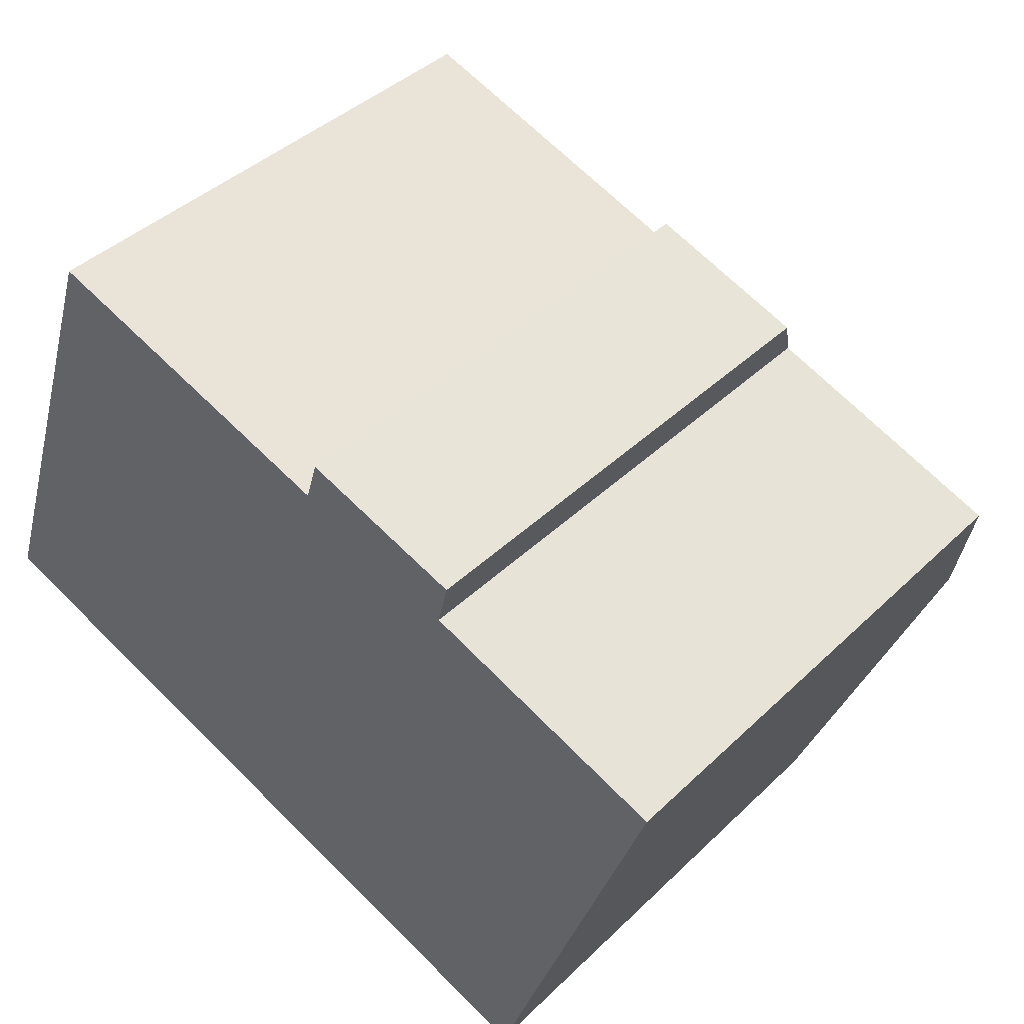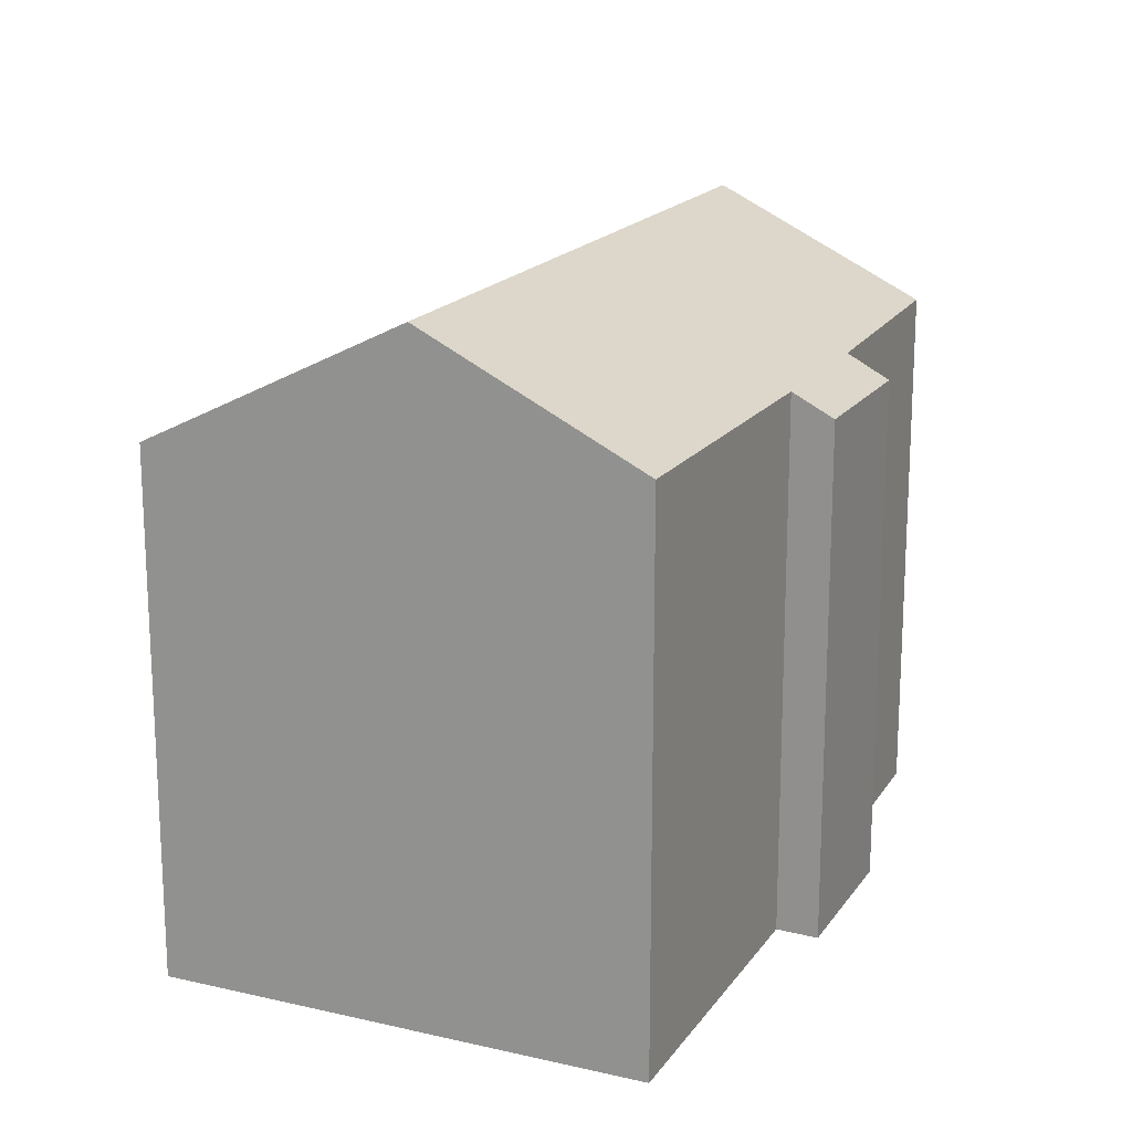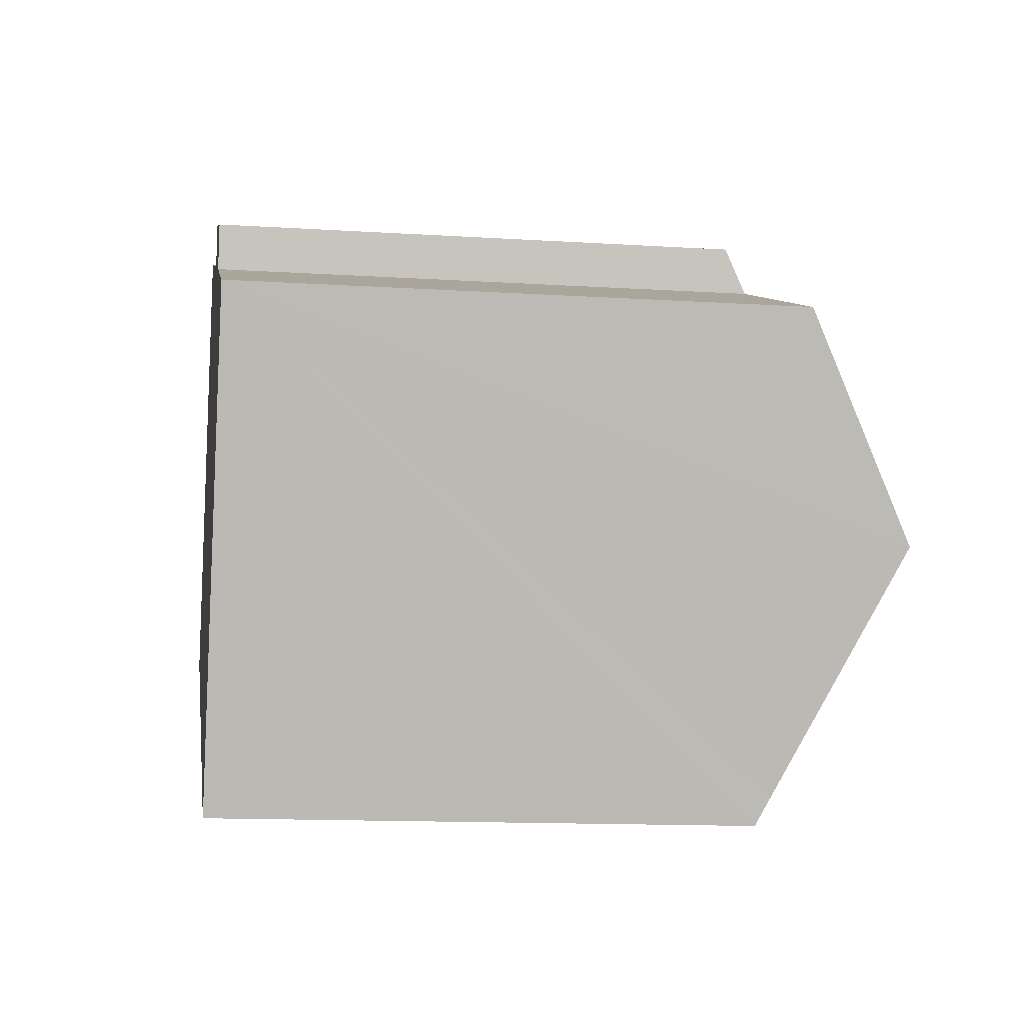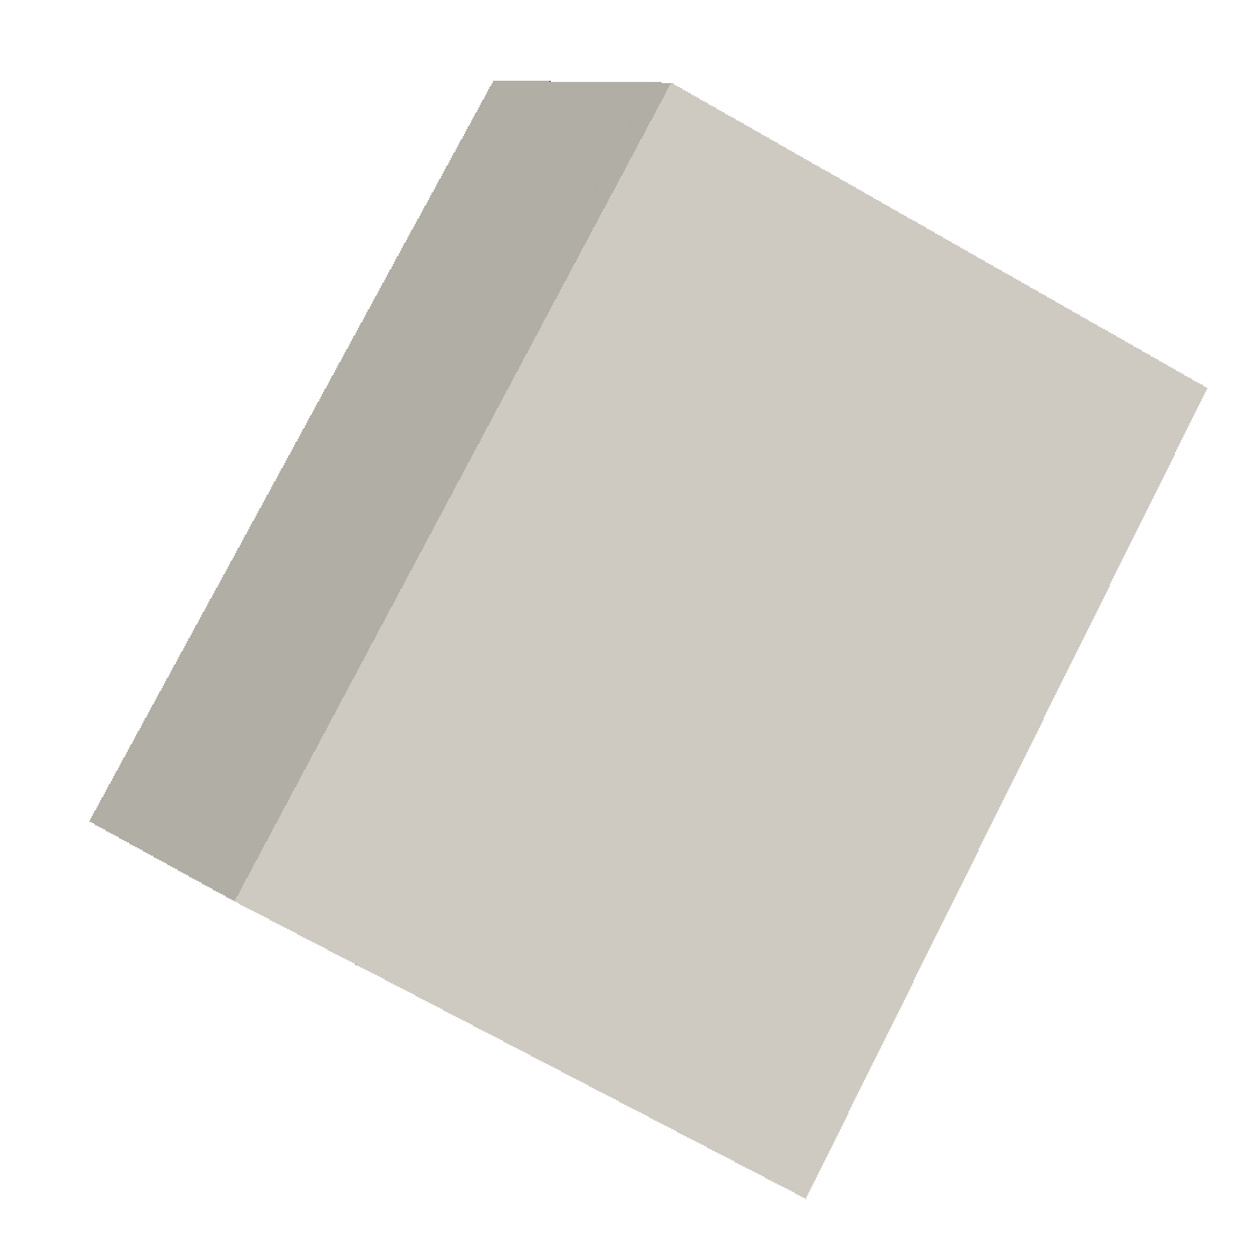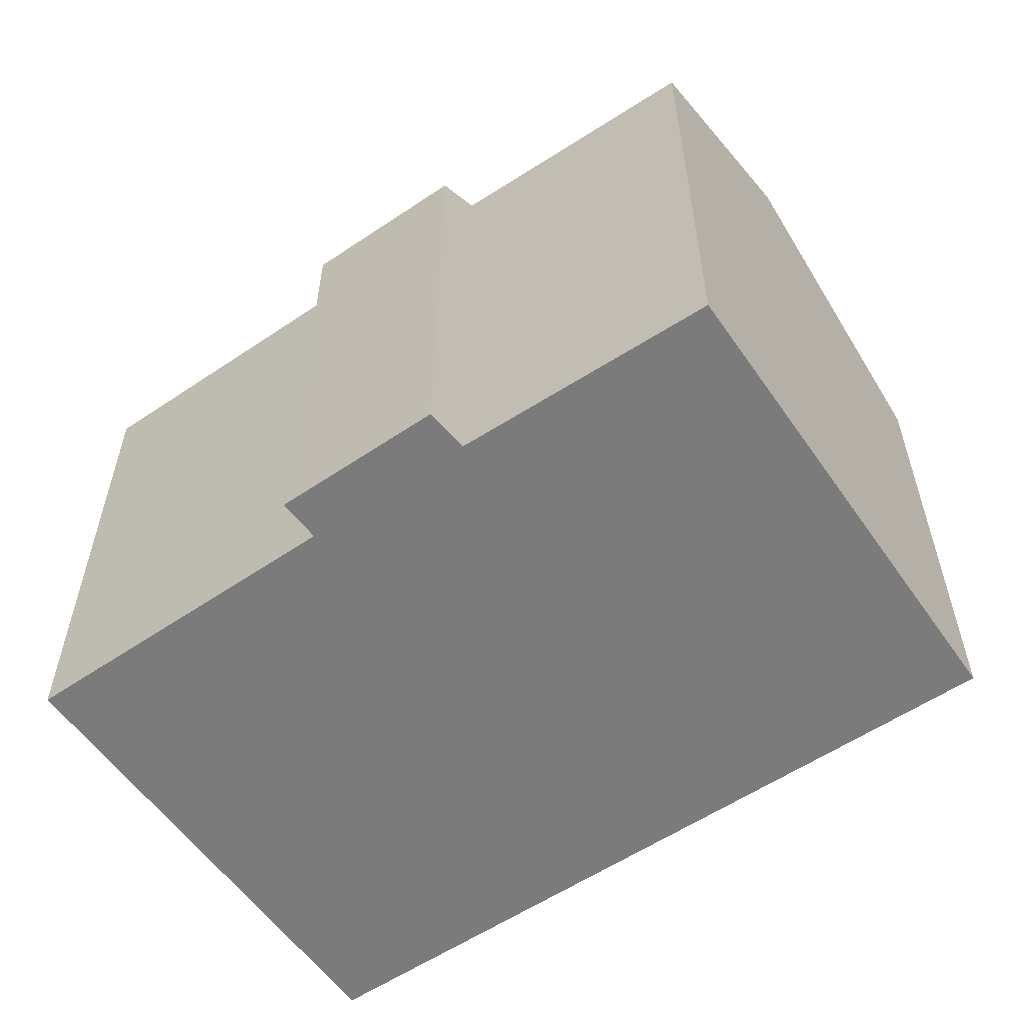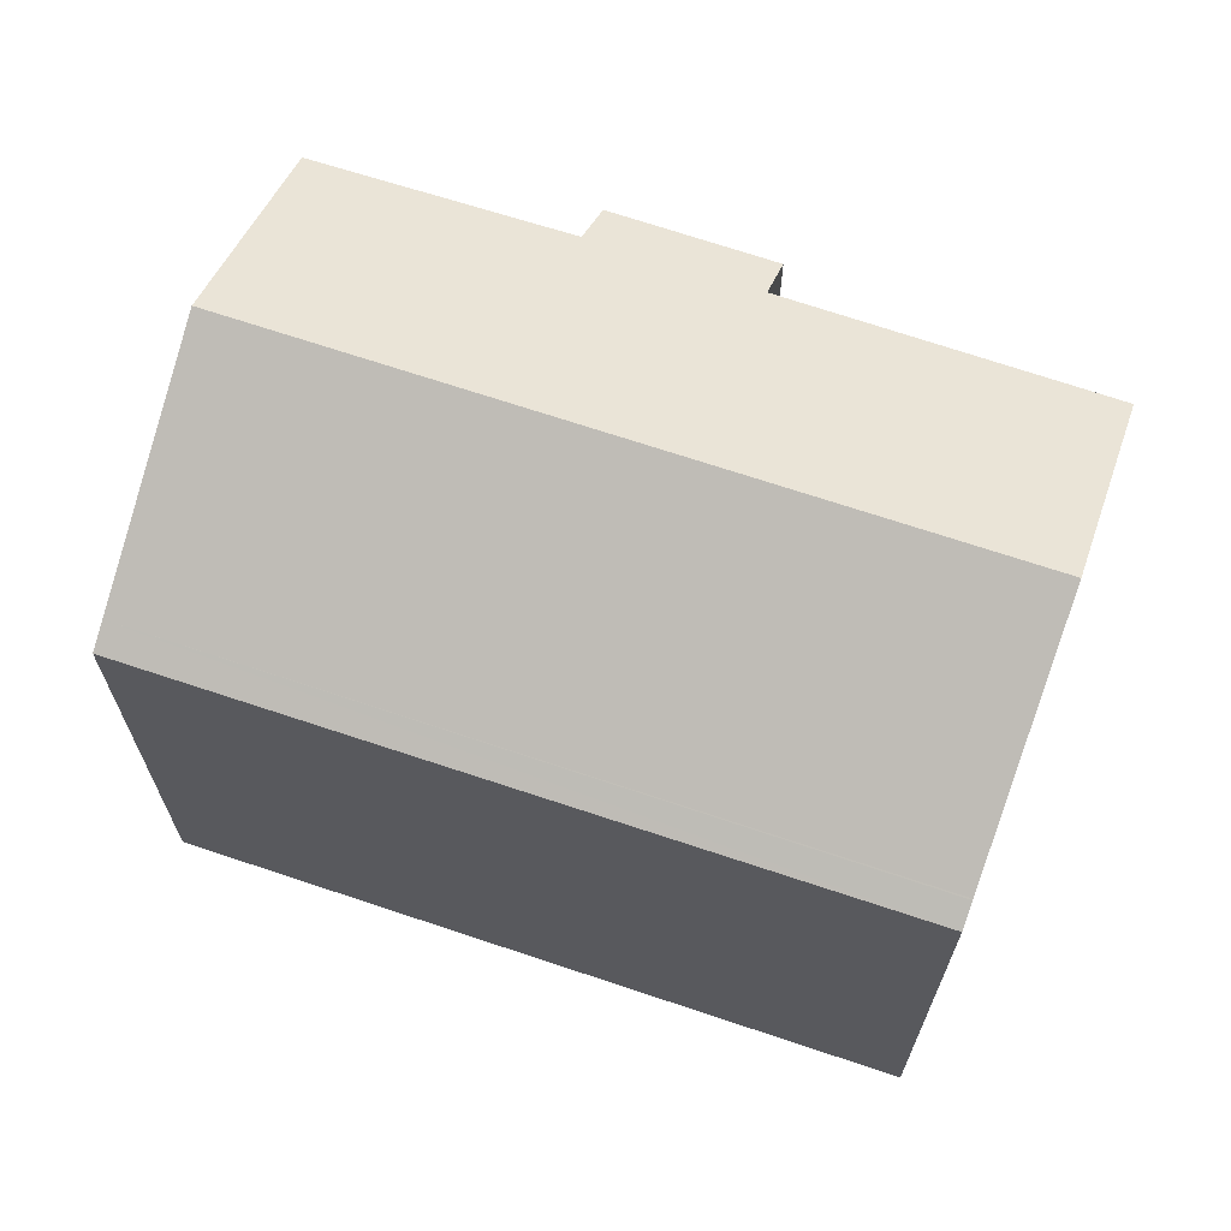
<metadata>
{"format":"obj","ext":"obj","renderer":"f3d","projection":"perspective","resolution":1024,"background":"white","views":[{"elev":41.0,"azim":40.8,"up":"+Z"},{"elev":17.7,"azim":-46.9,"up":"+Y"},{"elev":-13.1,"azim":81.7,"up":"+Z"},{"elev":-76.4,"azim":-119.2,"up":"+Z"},{"elev":-58.5,"azim":54.3,"up":"+Y"},{"elev":67.7,"azim":-141.4,"up":"+Y"}]}
</metadata>
<code>
v  14.73 10.9 -4.773
v  1.769 13.36 5.216
v  16.43 13.36 -0.068
v  0.168 10.91 0.495
v  13.17 10.64 6.992
v  9.638 11.09 7.29
v  9.893 10.65 8.143
v  3.23 11.12 9.524
v  12.95 11.09 6.101
v  17.97 11.14 4.186
v  0 10.65 6.524e-16
v  14.54 10.63 -5.29
v  0.16 10.9 0.472
v  3.23 -5.832e-16 9.524
v  1.769 -3.194e-16 5.216
v  0.168 -3.031e-17 0.495
v  0.16 -2.89e-17 0.472
v  0 0 0
v  9.638 -4.464e-16 7.29
v  9.893 -4.986e-16 8.143
v  13.17 -4.281e-16 6.992
v  17.97 -2.563e-16 4.186
v  12.95 -3.736e-16 6.101
v  14.54 3.239e-16 -5.29
v  16.43 4.164e-18 -0.068
v  14.73 2.923e-16 -4.773
g defaultobject
f 1 2 3
f 2 1 4
f 5 6 7
f 6 2 8
f 2 6 3
f 3 6 9
f 9 6 5
f 3 9 10
f 11 1 12
f 1 11 13
f 4 1 13
f 2 14 8
f 14 2 4
f 14 4 15
f 15 4 13
f 15 13 11
f 15 11 16
f 16 11 17
f 17 11 18
f 19 7 6
f 7 19 20
f 14 6 8
f 6 14 19
f 20 5 7
f 5 20 21
f 9 22 10
f 22 9 23
f 5 23 9
f 23 5 21
f 22 3 10
f 3 22 1
f 1 22 12
f 12 22 24
f 24 22 25
f 24 25 26
f 12 18 11
f 18 12 24
f 20 23 21
f 23 20 25
f 25 20 26
f 26 20 19
f 26 19 14
f 26 14 24
f 24 14 16
f 24 16 18
f 16 14 15
f 25 22 23

</code>
